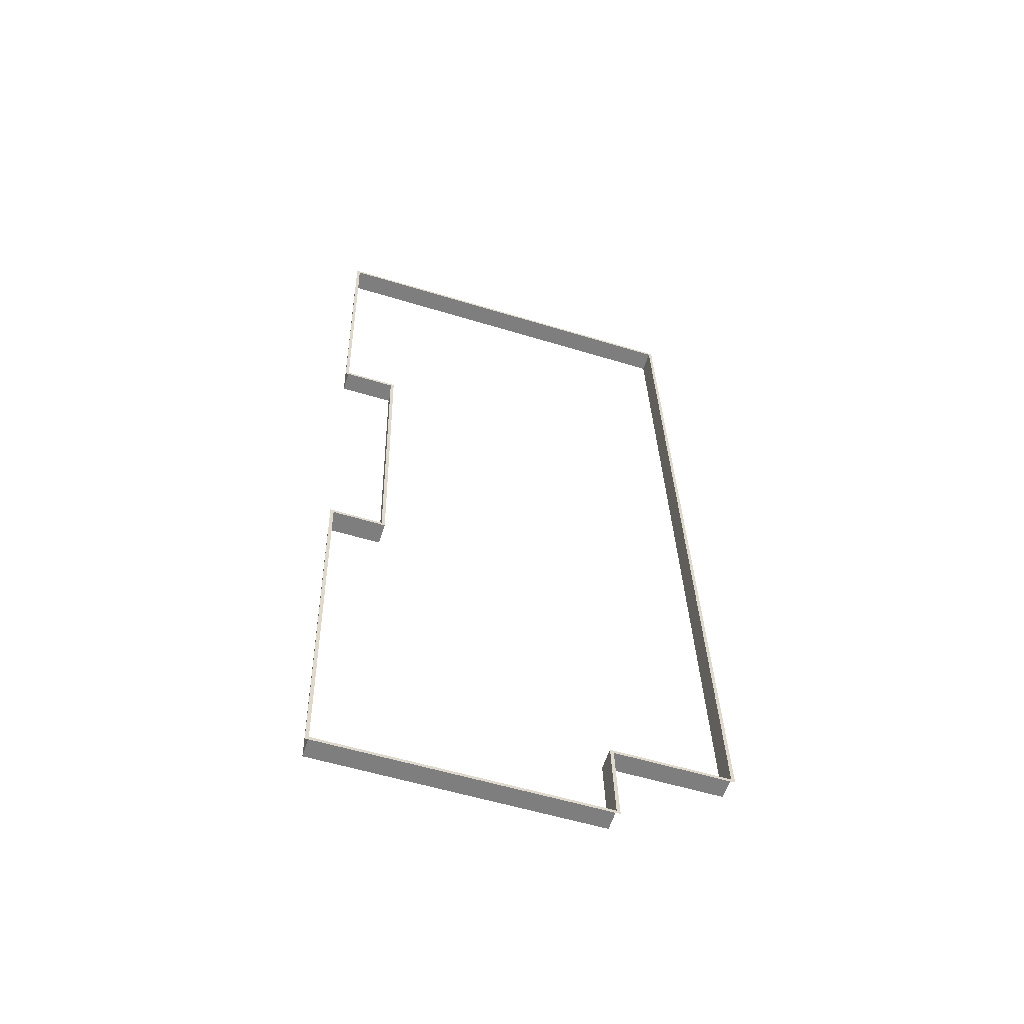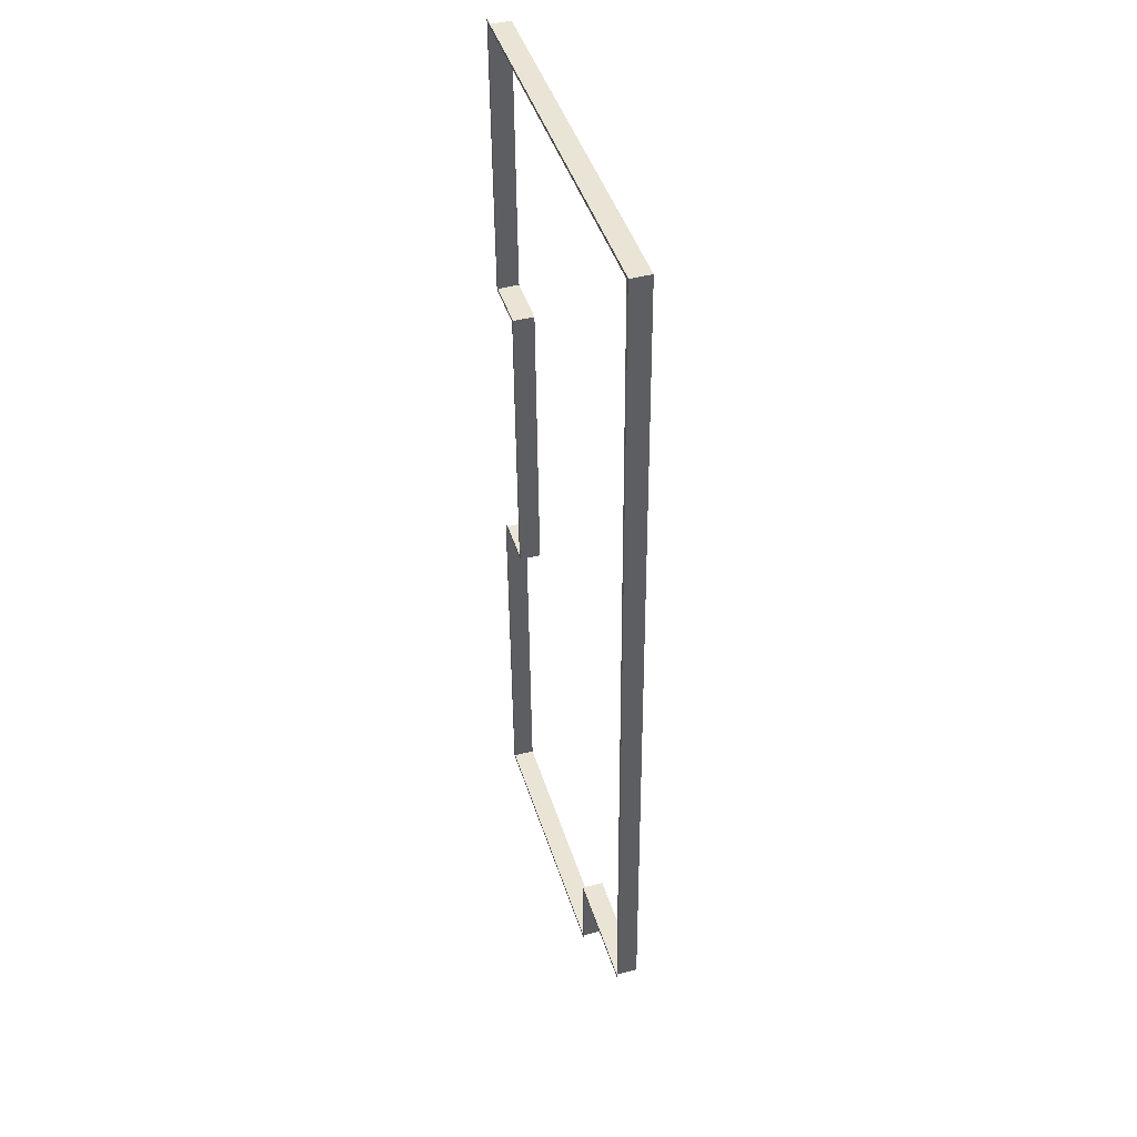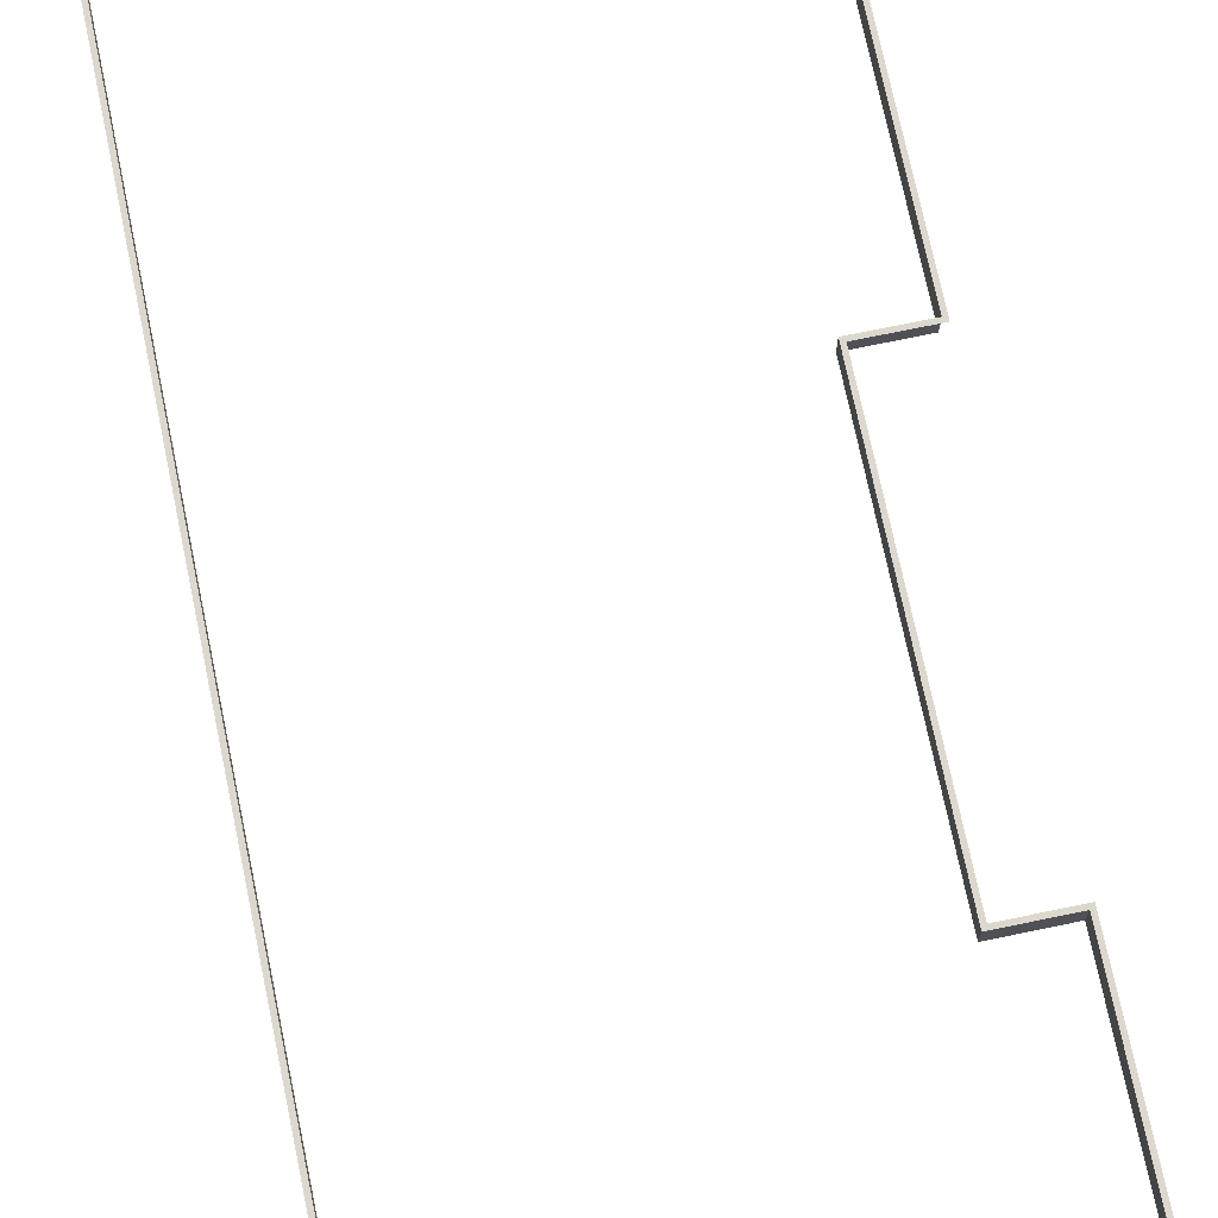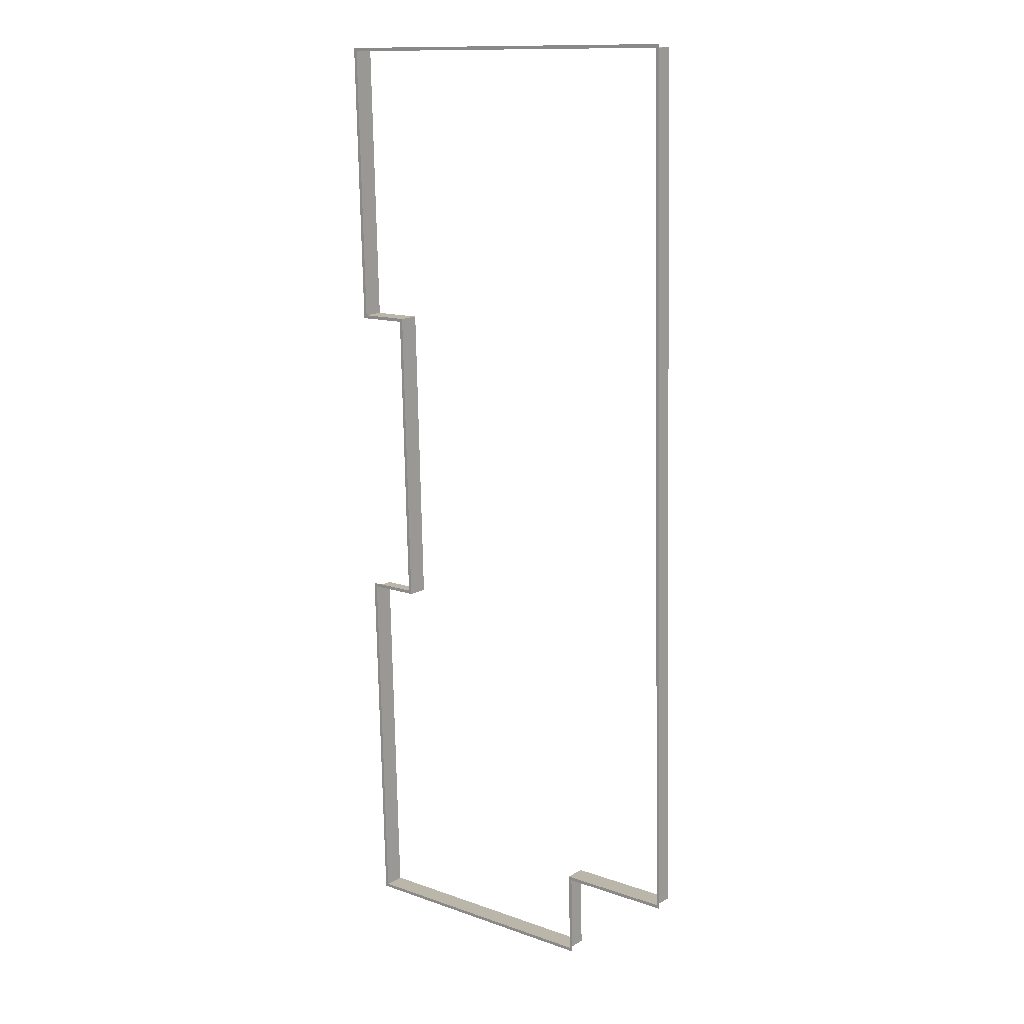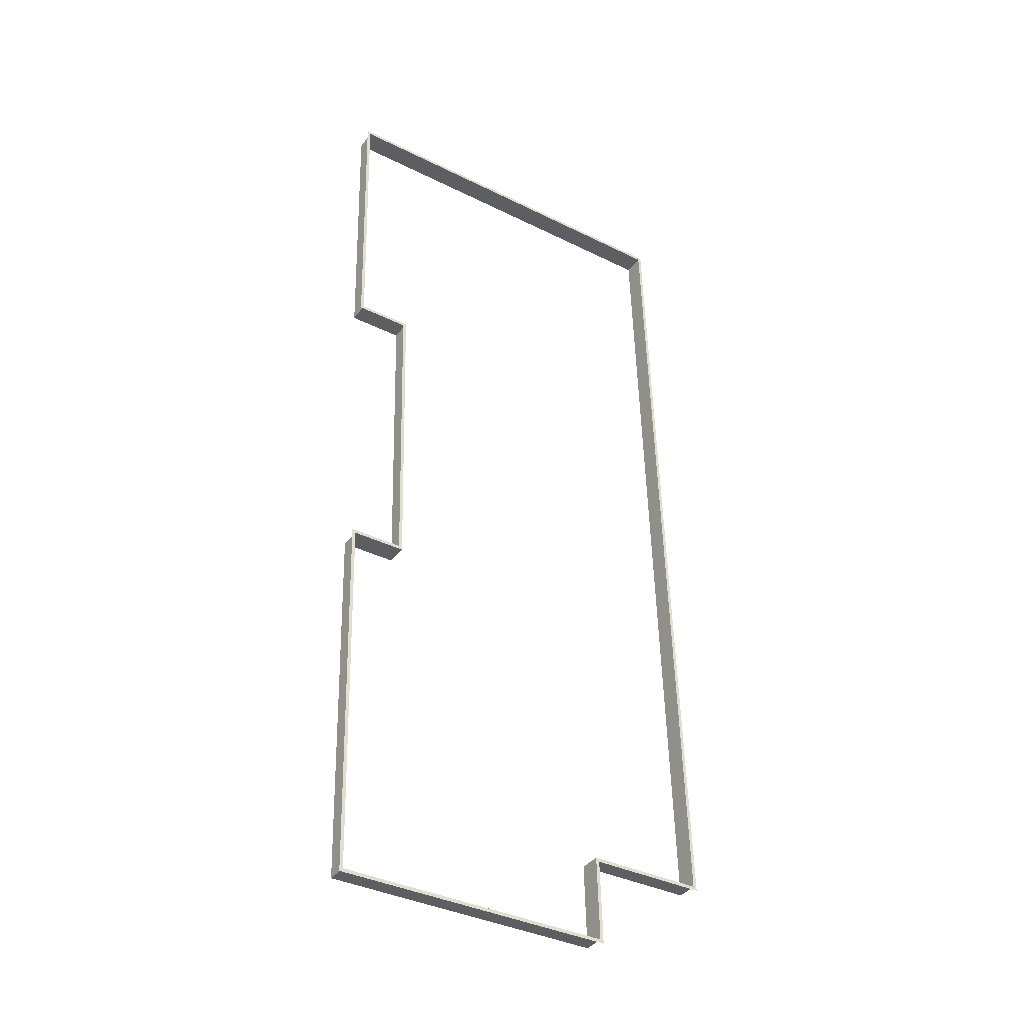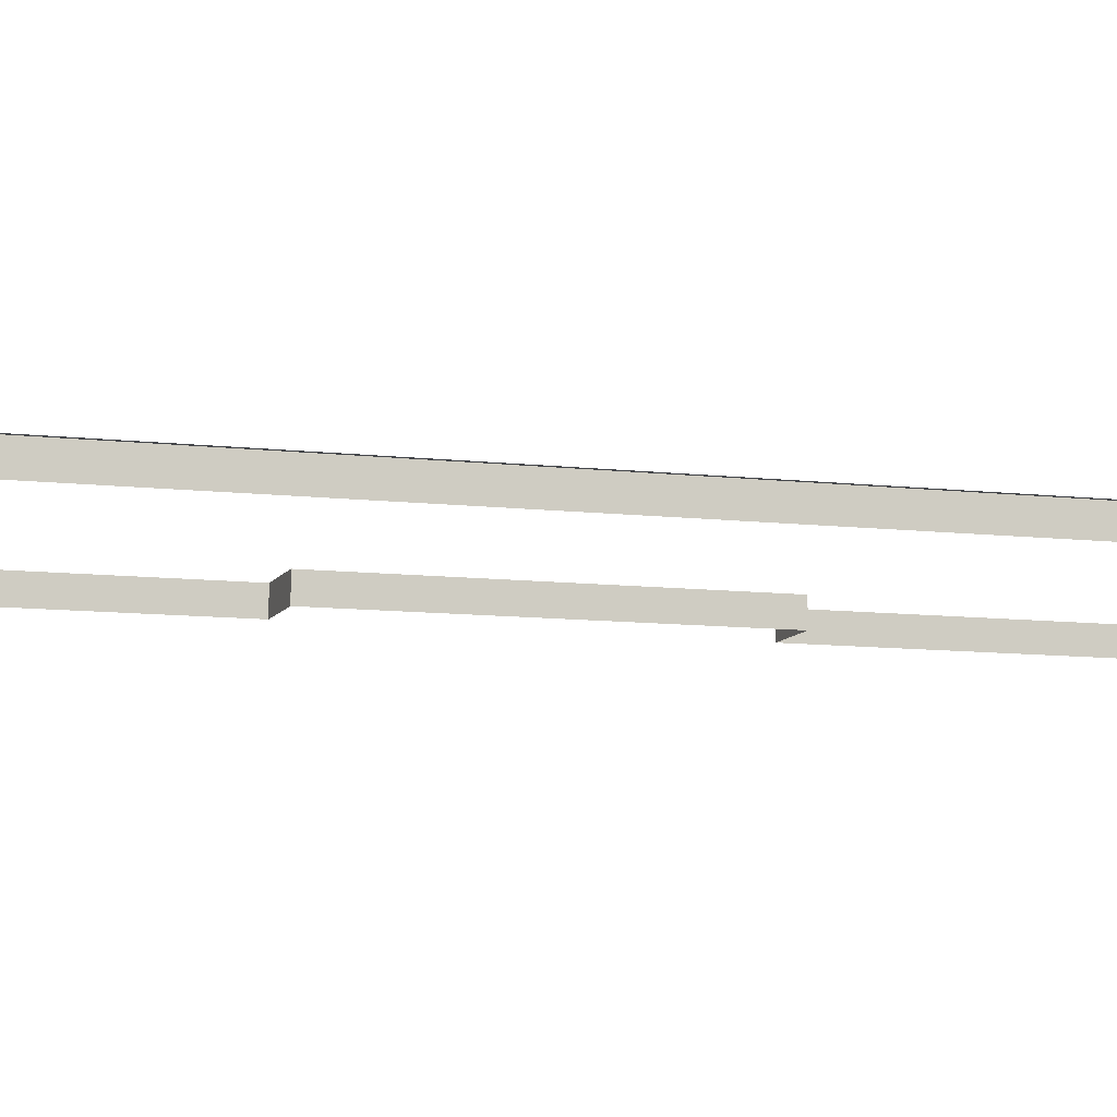
<metadata>
{"format":"obj","ext":"obj","renderer":"f3d","projection":"perspective","resolution":1024,"background":"white","views":[{"elev":-59.8,"azim":162.1,"up":"+Z"},{"elev":45.3,"azim":-106.9,"up":"+Z"},{"elev":72.2,"azim":-10.3,"up":"+Y"},{"elev":15.0,"azim":-140.7,"up":"+Z"},{"elev":-39.2,"azim":147.1,"up":"+Z"},{"elev":-9.4,"azim":-106.2,"up":"+Y"}]}
</metadata>
<code>
o fh2-base-base-concrete-x-surface
v 4.171 0 -206.4
v 5.211 0 -165.1
v 5.211 1 -165.1
v 4.171 1 -206.4
v 9.669 0 -206.6
v 9.669 1 -206.6
v 9.569 0 -210.6
v 9.569 1 -210.6
v 22.4 0 -210.9
v 22.4 1 -210.9
v 22.84 0 -193.6
v 22.84 1 -193.6
v 20.34 0 -193.5
v 20.34 1 -193.5
v 20.71 0 -178.9
v 20.71 1 -178.9
v 23.21 0 -178.9
v 23.21 1 -178.9
v 23.55 0 -165.6
v 23.55 1 -165.6
v 22.56 1 -210.9
v 23 1 -193.6
v 20.51 1 -193.4
v 20.5 1 -193.5
v 23 1 -193.4
v 20.71 1 -179
v 20.87 1 -179
v 23.37 1 -179.1
v 23.37 1 -178.9
v 23.55 1 -165.4
v 23.71 1 -165.4
v 5.215 1 -165
v 5.055 1 -165
v 4.007 1 -206.6
v 4.167 1 -206.6
v 9.505 1 -206.7
v 9.509 1 -206.6
v 9.405 1 -210.7
v 9.565 1 -210.7
v 22.56 1 -211.1
f 1 2 3 4
f 5 1 4 6
f 7 5 6 8
f 9 7 8 10
f 11 9 10 12
f 13 11 12 14
f 15 13 14 16
f 17 15 16 18
f 19 17 18 20
f 2 19 20 3
f 12 10 21 22
f 23 24 22 25
f 26 14 24 27
f 16 26 28 29
f 30 18 29 31
f 32 3 20 30
f 33 34 35 32
f 4 35 36 37
f 37 38 39 6
f 8 39 40 21

</code>
